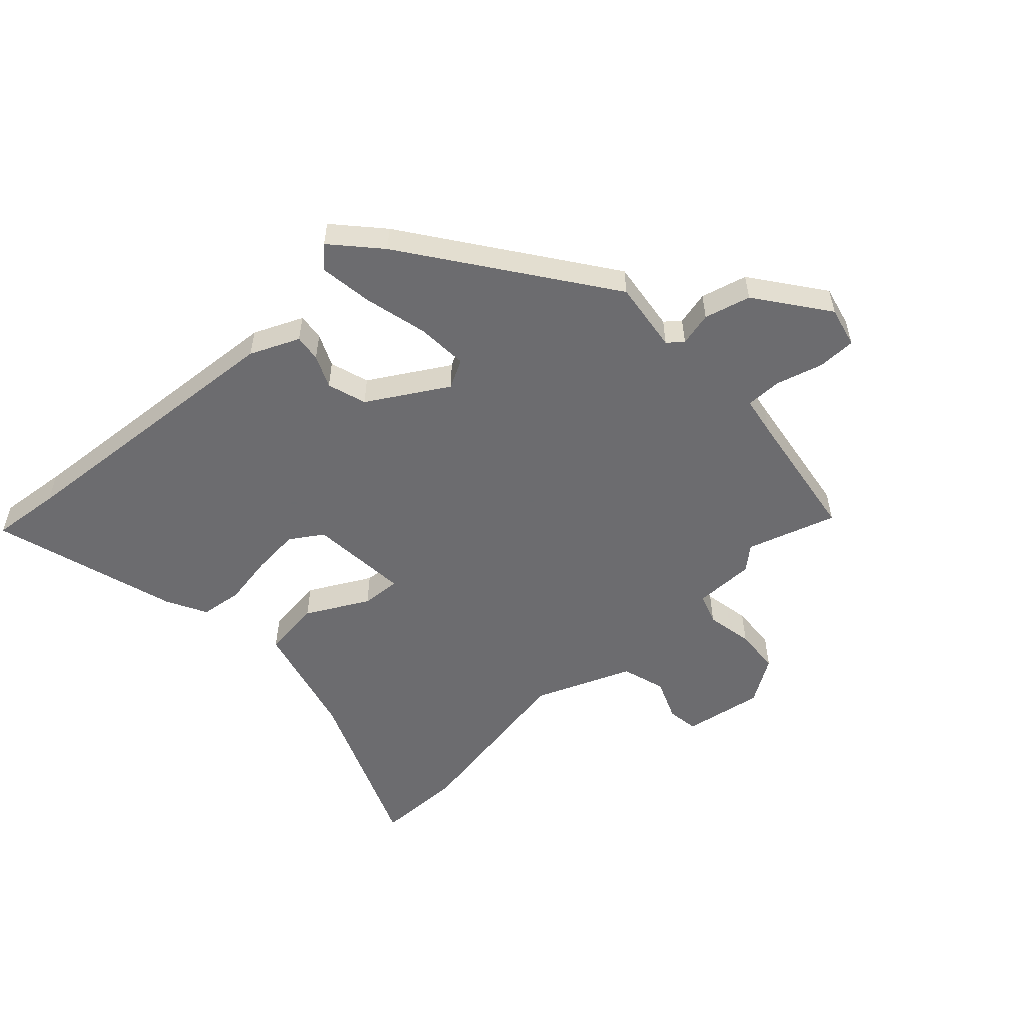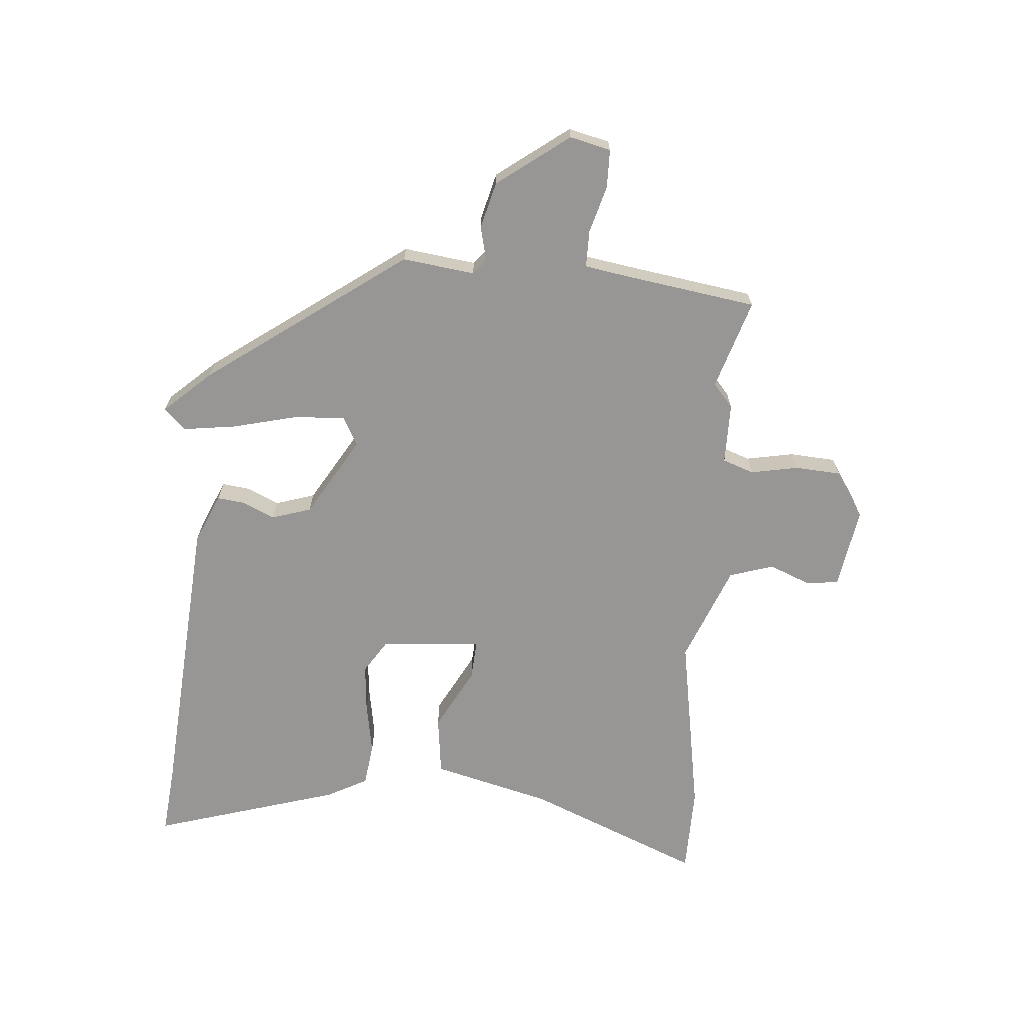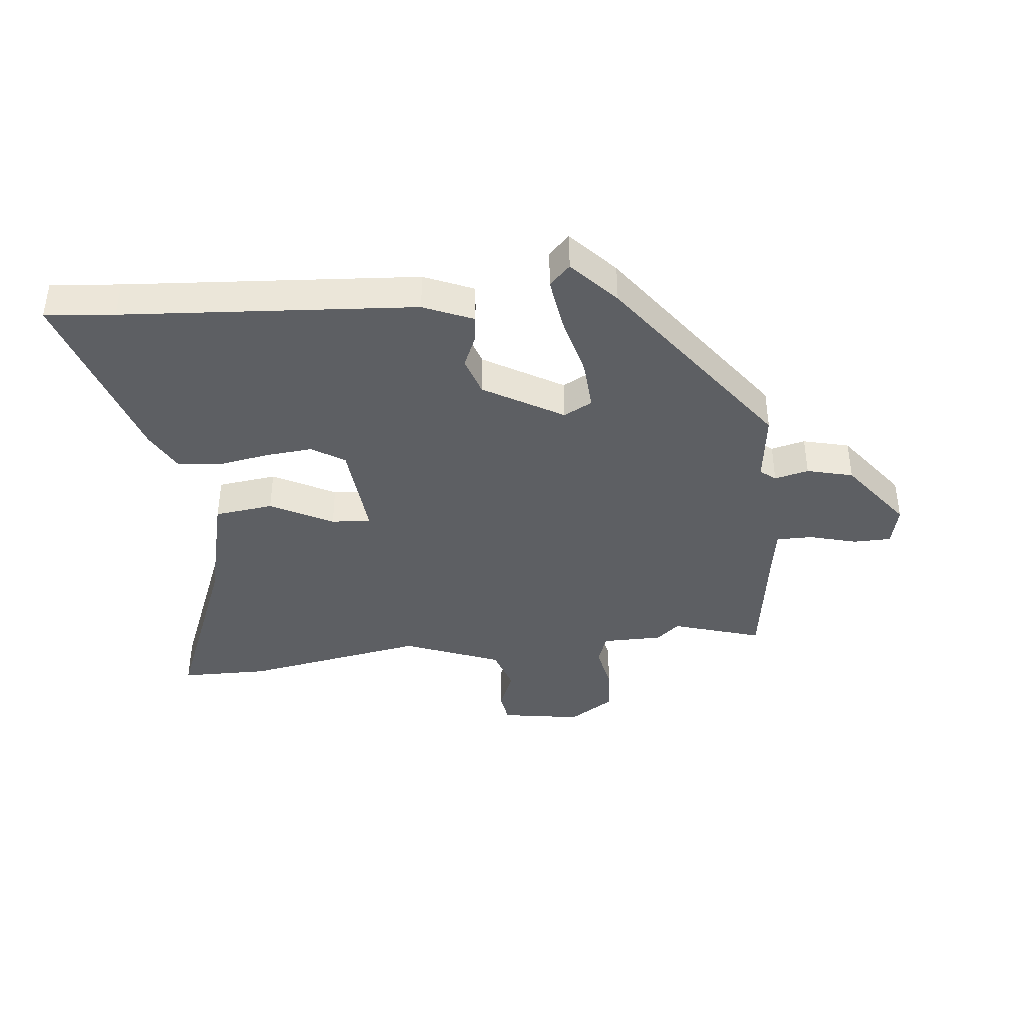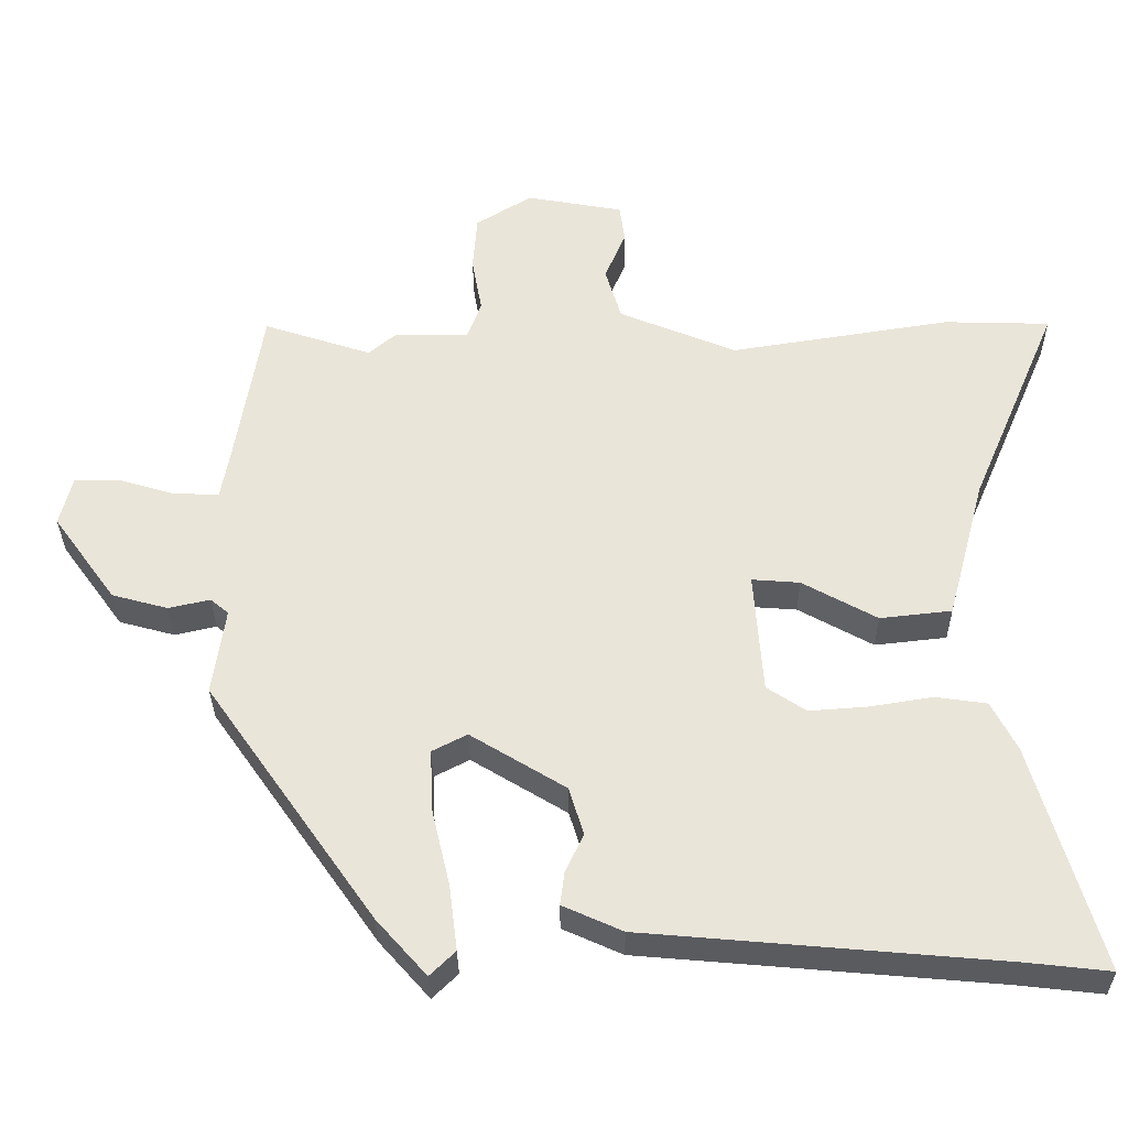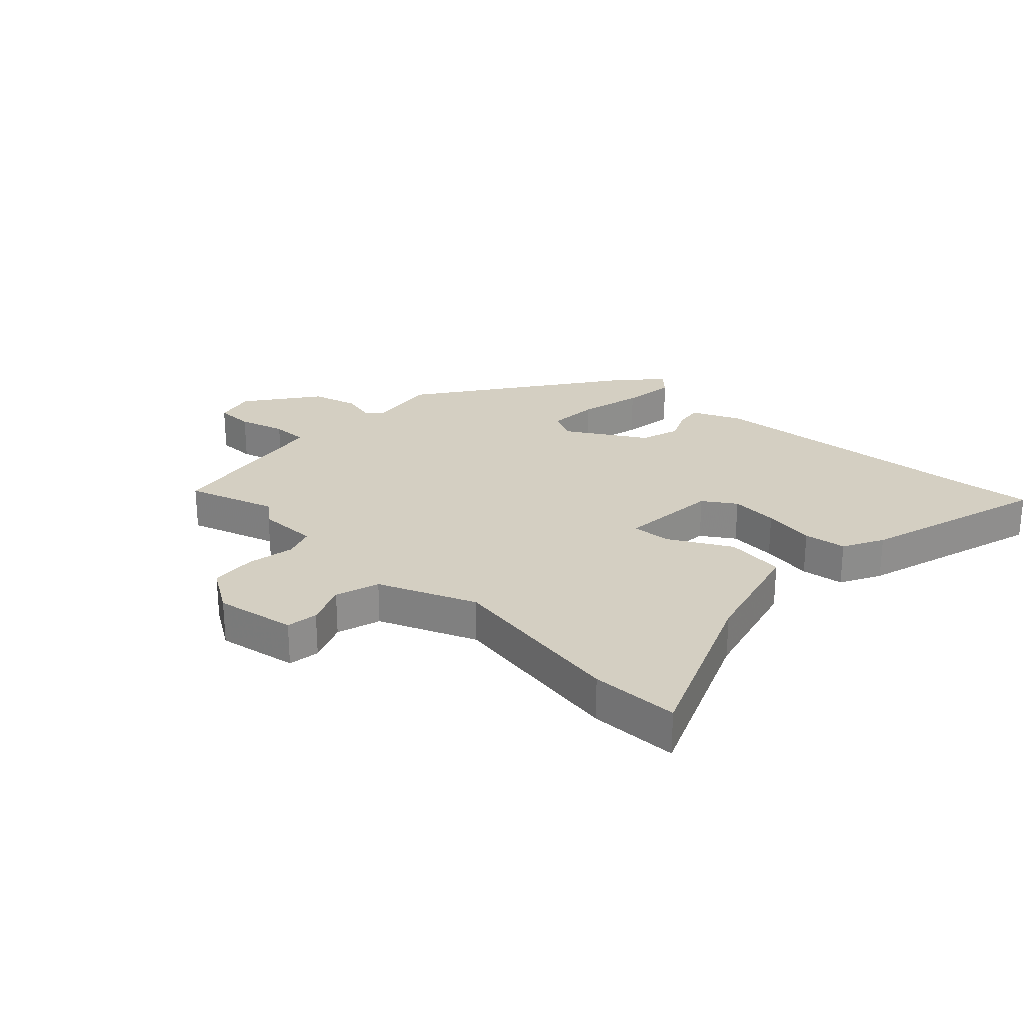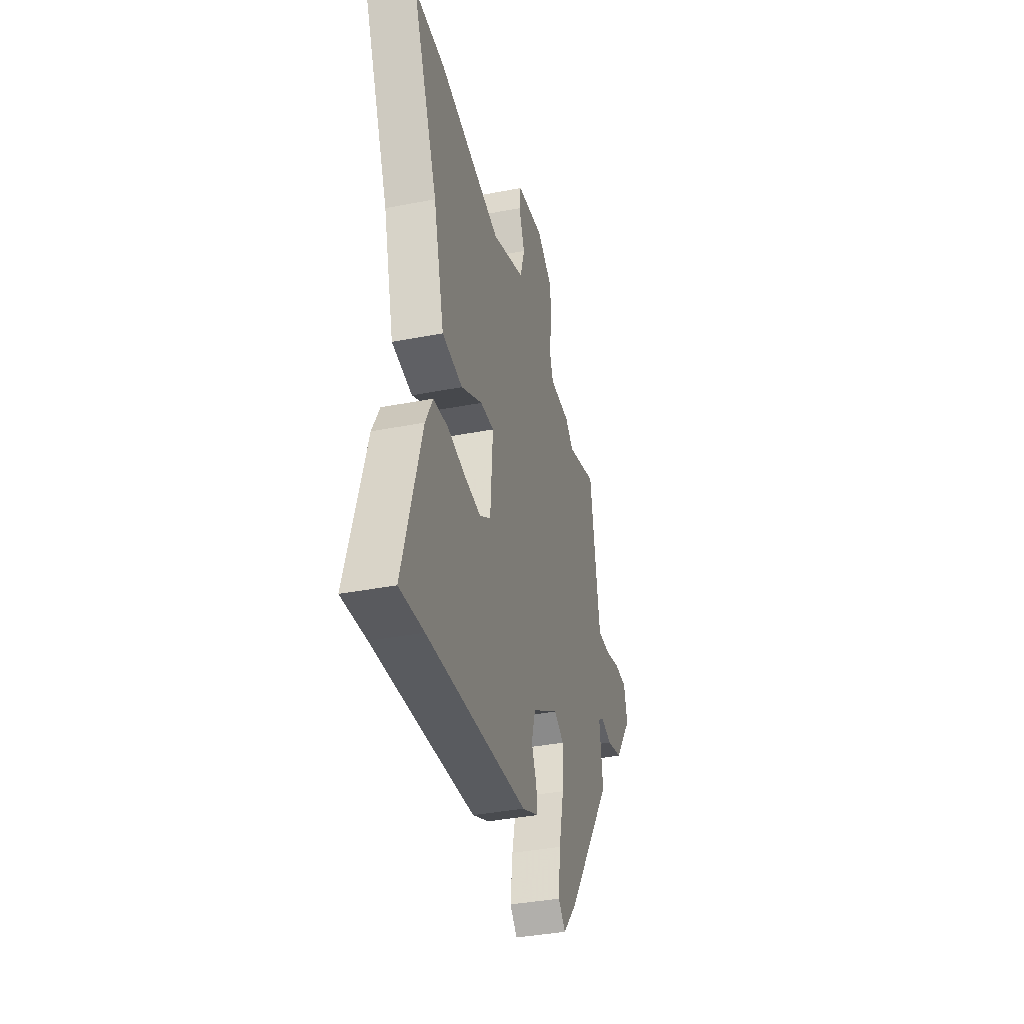
<metadata>
{"format":"obj","ext":"obj","renderer":"f3d","projection":"perspective","resolution":1024,"background":"white","views":[{"elev":-53.8,"azim":-136.6,"up":"+Y"},{"elev":-68.0,"azim":-93.9,"up":"+Y"},{"elev":-39.8,"azim":-173.0,"up":"+Y"},{"elev":-32.6,"azim":0.5,"up":"+Z"},{"elev":25.5,"azim":43.8,"up":"+Y"},{"elev":-37.7,"azim":103.9,"up":"+Z"}]}
</metadata>
<code>
v 0.479 0.07 0.501
v 0.626 0.07 0.497
v 0.503 0.07 0.209
v 0.45 0.07 0.012
v 0.351 0.07 0.001
v 0.248 0.07 0.058
v 0.182 0.07 0.063
v 0.194 0.07 -0.105
v 0.248 0.07 -0.141
v 0.328 0.07 -0.135
v 0.415 0.07 -0.121
v 0.486 0.07 -0.131
v 0.521 0.07 -0.199
v 0.611 0.07 -0.512
v 0.495 0.07 -0.499
v 0.005 0.07 -0.456
v -0.077 0.07 -0.419
v -0.071 0.07 -0.374
v -0.046 0.07 -0.32
v -0.066 0.07 -0.254
v -0.197 0.07 -0.174
v -0.245 0.07 -0.199
v -0.241 0.07 -0.285
v -0.216 0.07 -0.392
v -0.205 0.07 -0.481
v -0.24 0.07 -0.515
v -0.309 0.07 -0.437
v -0.541 0.07 -0.106
v -0.524 0.07 0.014
v -0.549 0.07 0.035
v -0.606 0.07 0.022
v -0.683 0.07 0.043
v -0.77 0.07 0.163
v -0.753 0.07 0.231
v -0.689 0.07 0.231
v -0.611 0.07 0.208
v -0.55 0.07 0.207
v -0.538 0.07 0.273
v -0.501 0.07 0.5
v -0.352 0.07 0.451
v -0.313 0.07 0.484
v -0.211 0.07 0.483
v -0.192 0.07 0.535
v -0.206 0.07 0.614
v -0.2 0.07 0.691
v -0.123 0.07 0.739
v 0.011 0.07 0.715
v 0.018 0.07 0.662
v -0.011 0.07 0.593
v 0.011 0.07 0.519
v 0.173 0.07 0.452
v 0.479 0 0.501
v 0.626 0 0.497
v 0.503 0 0.209
v 0.45 0 0.012
v 0.351 0 0.001
v 0.248 0 0.058
v 0.182 0 0.063
v 0.194 0 -0.105
v 0.248 0 -0.141
v 0.328 0 -0.135
v 0.415 0 -0.121
v 0.486 0 -0.131
v 0.521 0 -0.199
v 0.611 0 -0.512
v 0.495 0 -0.499
v 0.005 0 -0.456
v -0.077 0 -0.419
v -0.071 0 -0.374
v -0.046 0 -0.32
v -0.066 0 -0.254
v -0.197 0 -0.174
v -0.245 0 -0.199
v -0.241 0 -0.285
v -0.216 0 -0.392
v -0.205 0 -0.481
v -0.24 0 -0.515
v -0.309 0 -0.437
v -0.541 0 -0.106
v -0.524 0 0.014
v -0.549 0 0.035
v -0.606 0 0.022
v -0.683 0 0.043
v -0.77 0 0.163
v -0.753 0 0.231
v -0.689 0 0.231
v -0.611 0 0.208
v -0.55 0 0.207
v -0.538 0 0.273
v -0.501 0 0.5
v -0.352 0 0.451
v -0.313 0 0.484
v -0.211 0 0.483
v -0.192 0 0.535
v -0.206 0 0.614
v -0.2 0 0.691
v -0.123 0 0.739
v 0.011 0 0.715
v 0.018 0 0.662
v -0.011 0 0.593
v 0.011 0 0.519
v 0.173 0 0.452
f 47 48 49
f 46 47 49
f 45 46 49
f 44 45 49
f 43 44 49
f 42 43 49 50
f 40 41 42
f 40 42 50 51
f 38 39 40
f 37 38 40 51
f 34 35 36
f 33 34 36
f 32 33 36
f 31 32 36
f 30 31 36
f 30 36 37
f 1 2 3
f 51 1 3
f 37 51 3
f 30 37 3
f 29 30 3
f 27 28 29
f 26 27 29
f 25 26 29
f 24 25 29
f 23 24 29
f 17 18 19
f 16 17 19
f 15 16 19
f 15 19 20
f 14 15 20
f 13 14 20
f 12 13 20
f 11 12 20
f 10 11 20
f 9 10 20
f 8 9 20 21
f 3 4 5 6
f 3 6 7
f 29 3 7
f 22 23 29
f 21 22 29 7
f 7 8 21
f 100 99 98
f 100 98 97
f 100 97 96
f 100 96 95
f 100 95 94
f 101 100 94 93
f 93 92 91
f 102 101 93 91
f 91 90 89
f 102 91 89 88
f 87 86 85
f 87 85 84
f 87 84 83
f 87 83 82
f 87 82 81
f 88 87 81
f 54 53 52
f 54 52 102
f 54 102 88
f 54 88 81
f 54 81 80
f 80 79 78
f 80 78 77
f 80 77 76
f 80 76 75
f 80 75 74
f 70 69 68
f 70 68 67
f 70 67 66
f 71 70 66
f 71 66 65
f 71 65 64
f 71 64 63
f 71 63 62
f 71 62 61
f 71 61 60
f 72 71 60 59
f 57 56 55 54
f 58 57 54
f 58 54 80
f 80 74 73
f 58 80 73 72
f 72 59 58
f 1 52 53 2
f 2 53 54 3
f 3 54 55 4
f 4 55 56 5
f 5 56 57 6
f 6 57 58 7
f 7 58 59 8
f 8 59 60 9
f 9 60 61 10
f 10 61 62 11
f 11 62 63 12
f 12 63 64 13
f 13 64 65 14
f 14 65 66 15
f 15 66 67 16
f 16 67 68 17
f 17 68 69 18
f 18 69 70 19
f 19 70 71 20
f 20 71 72 21
f 21 72 73 22
f 22 73 74 23
f 23 74 75 24
f 24 75 76 25
f 25 76 77 26
f 26 77 78 27
f 27 78 79 28
f 28 79 80 29
f 29 80 81 30
f 30 81 82 31
f 31 82 83 32
f 32 83 84 33
f 33 84 85 34
f 34 85 86 35
f 35 86 87 36
f 36 87 88 37
f 37 88 89 38
f 38 89 90 39
f 39 90 91 40
f 40 91 92 41
f 41 92 93 42
f 42 93 94 43
f 43 94 95 44
f 44 95 96 45
f 45 96 97 46
f 46 97 98 47
f 47 98 99 48
f 48 99 100 49
f 49 100 101 50
f 50 101 102 51
f 51 102 52 1

</code>
